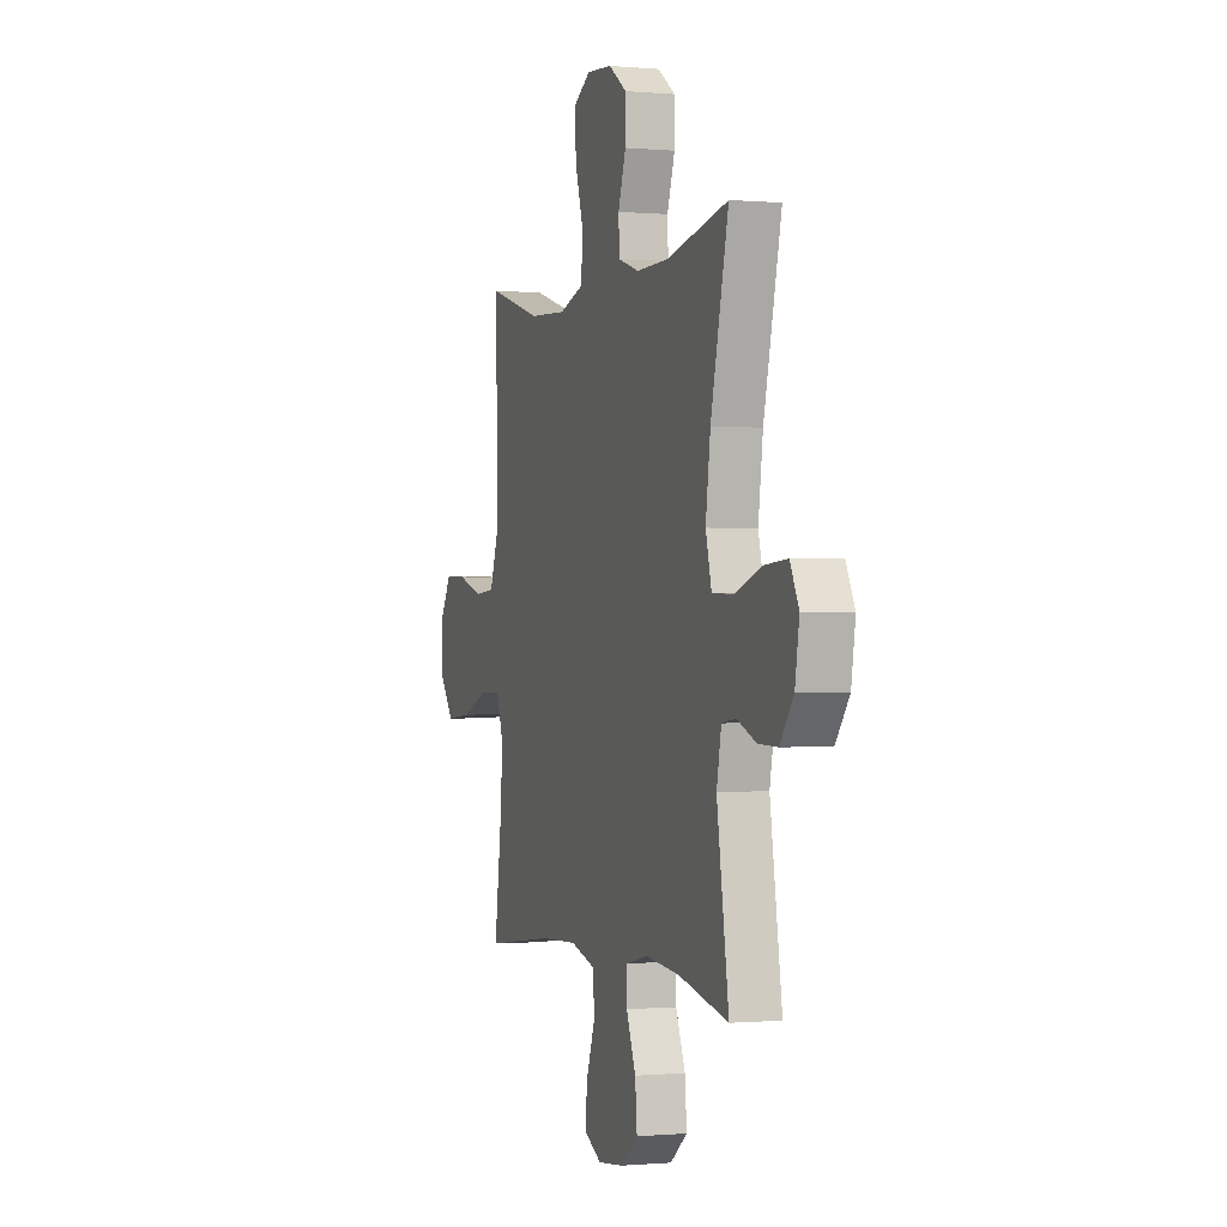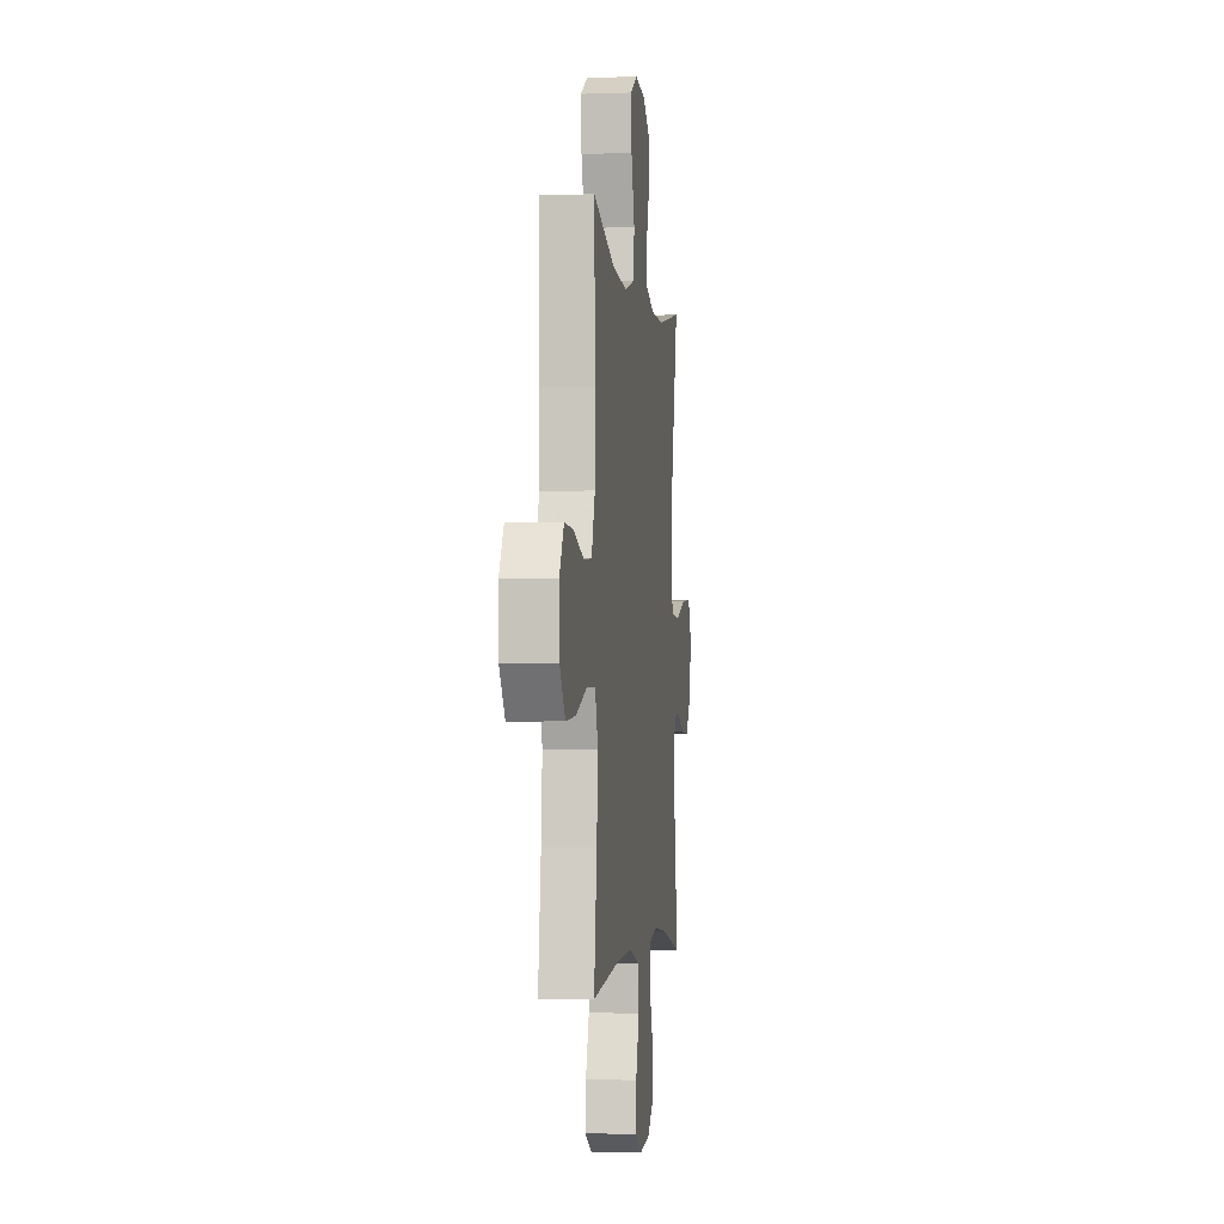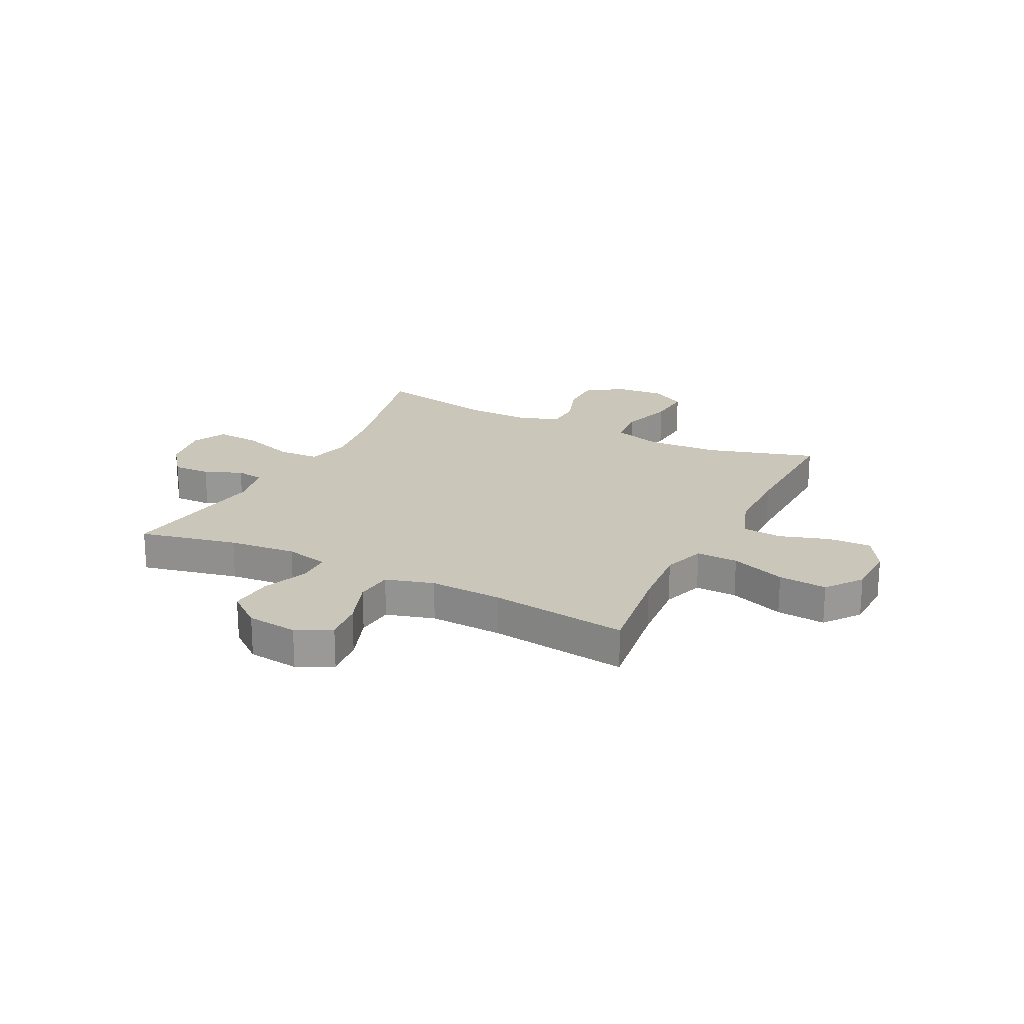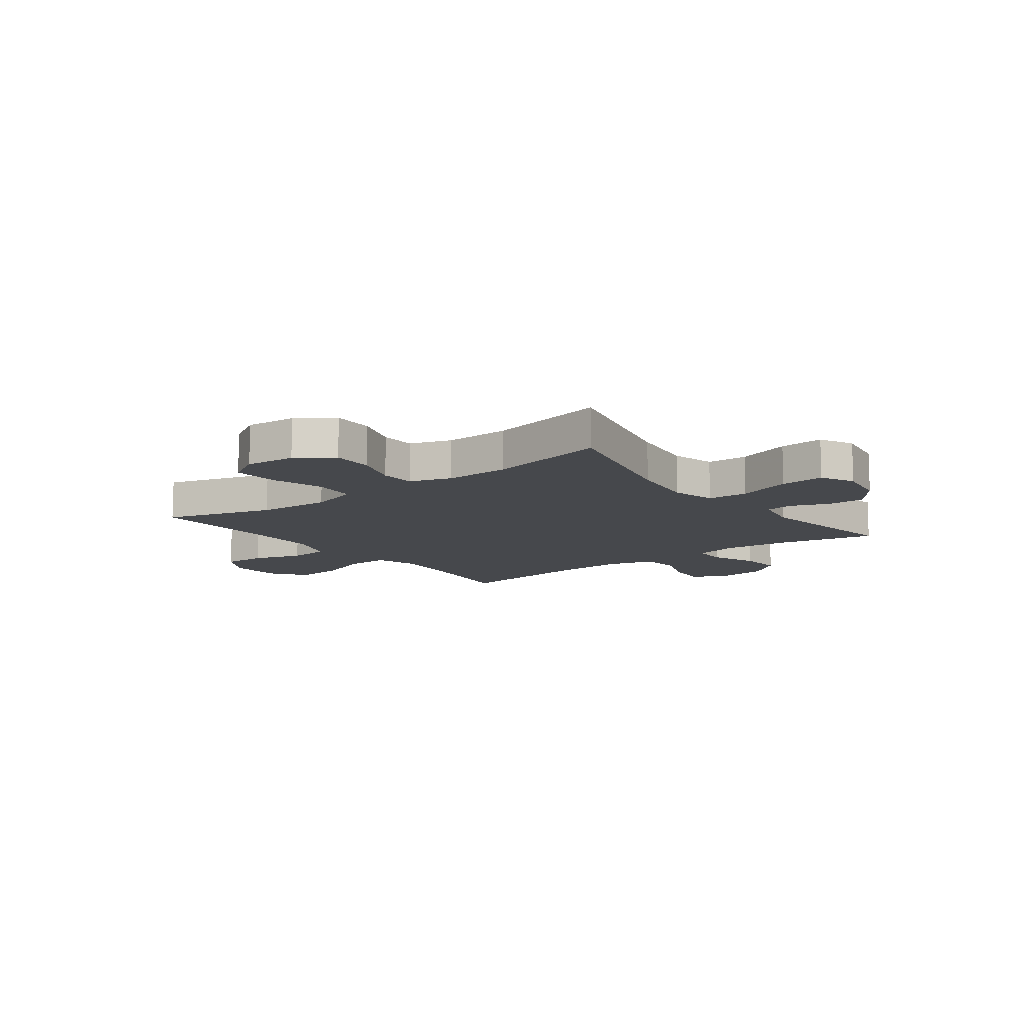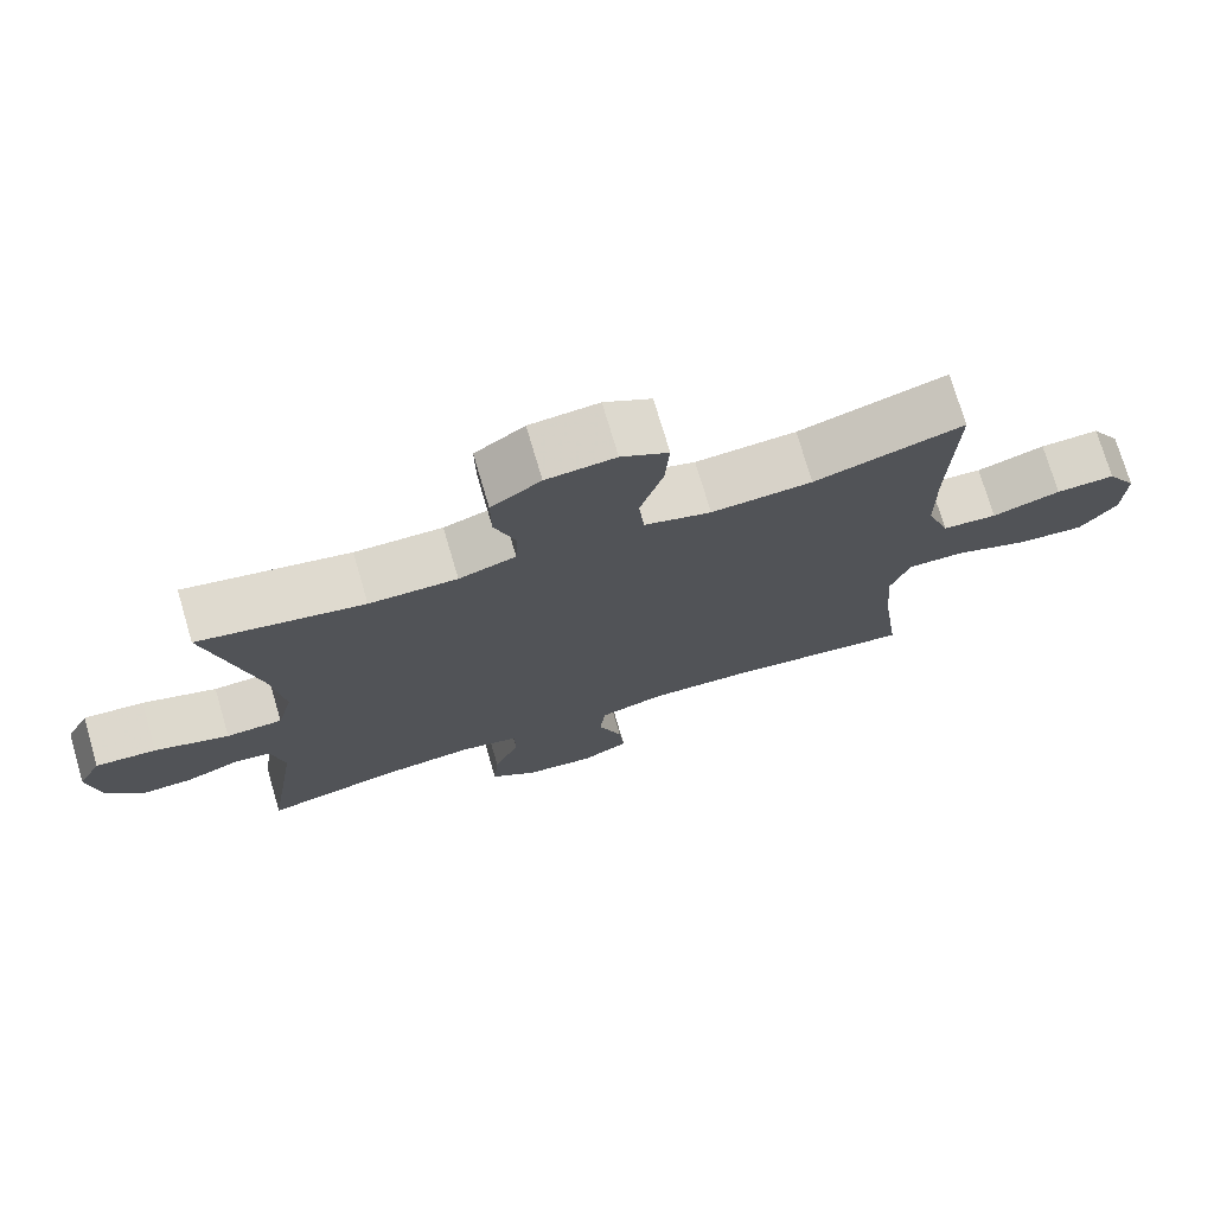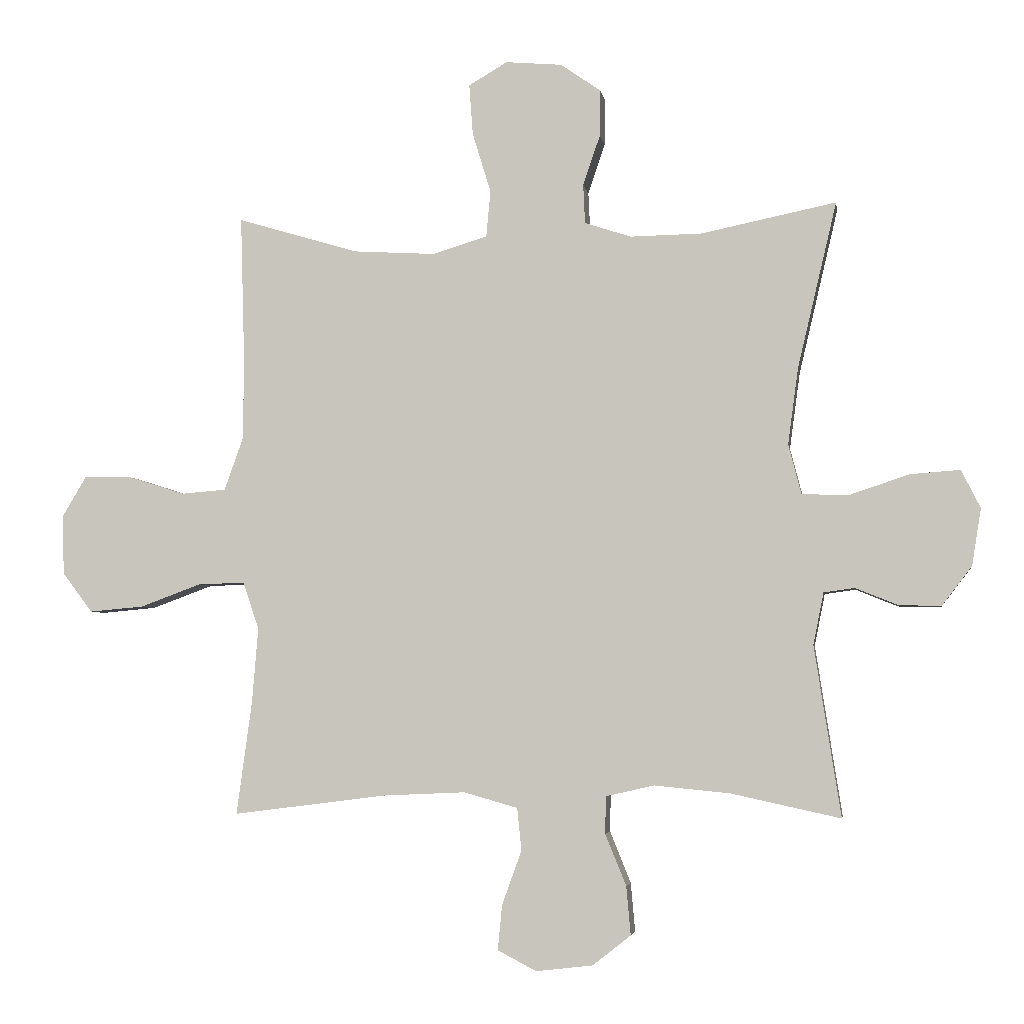
<metadata>
{"format":"obj","ext":"obj","renderer":"f3d","projection":"perspective","resolution":1024,"background":"white","views":[{"elev":-0.5,"azim":71.3,"up":"+Z"},{"elev":-3.0,"azim":-82.9,"up":"+Z"},{"elev":21.2,"azim":-153.4,"up":"+Y"},{"elev":-11.3,"azim":37.0,"up":"+Y"},{"elev":74.2,"azim":163.6,"up":"+Z"},{"elev":-4.1,"azim":8.8,"up":"+Z"}]}
</metadata>
<code>
v 0.5 0.07 0.5
v 0.436 0.07 0.229
v 0.419 0.07 0.104
v 0.44 0.07 0.023
v 0.515 0.07 0.02
v 0.614 0.07 0.053
v 0.695 0.07 0.059
v 0.726 0.07 -0.003
v 0.711 0.07 -0.096
v 0.662 0.07 -0.16
v 0.593 0.07 -0.158
v 0.524 0.07 -0.13
v 0.474 0.07 -0.137
v 0.457 0.07 -0.222
v 0.5 0.07 -0.5
v 0.321 0.07 -0.461
v 0.198 0.07 -0.449
v 0.119 0.07 -0.467
v 0.118 0.07 -0.528
v 0.152 0.07 -0.612
v 0.159 0.07 -0.691
v 0.097 0.07 -0.74
v 0.004 0.07 -0.751
v -0.059 0.07 -0.718
v -0.052 0.07 -0.645
v -0.02 0.07 -0.556
v -0.027 0.07 -0.487
v -0.115 0.07 -0.462
v -0.248 0.07 -0.468
v -0.5 0.07 -0.5
v -0.475 0.07 -0.315
v -0.465 0.07 -0.192
v -0.491 0.07 -0.115
v -0.567 0.07 -0.117
v -0.667 0.07 -0.154
v -0.756 0.07 -0.162
v -0.805 0.07 -0.097
v -0.808 0.07 0
v -0.768 0.07 0.067
v -0.689 0.07 0.065
v -0.598 0.07 0.036
v -0.525 0.07 0.042
v -0.494 0.07 0.129
v -0.493 0.07 0.26
v -0.5 0.07 0.5
v -0.302 0.07 0.441
v -0.168 0.07 0.433
v -0.079 0.07 0.46
v -0.072 0.07 0.536
v -0.102 0.07 0.634
v -0.108 0.07 0.717
v -0.045 0.07 0.754
v 0.047 0.07 0.746
v 0.113 0.07 0.7
v 0.112 0.07 0.624
v 0.084 0.07 0.542
v 0.087 0.07 0.478
v 0.163 0.07 0.453
v 0.28 0.07 0.455
v 0.5 0 0.5
v 0.436 0 0.229
v 0.419 0 0.104
v 0.44 0 0.023
v 0.515 0 0.02
v 0.614 0 0.053
v 0.695 0 0.059
v 0.726 0 -0.003
v 0.711 0 -0.096
v 0.662 0 -0.16
v 0.593 0 -0.158
v 0.524 0 -0.13
v 0.474 0 -0.137
v 0.457 0 -0.222
v 0.5 0 -0.5
v 0.321 0 -0.461
v 0.198 0 -0.449
v 0.119 0 -0.467
v 0.118 0 -0.528
v 0.152 0 -0.612
v 0.159 0 -0.691
v 0.097 0 -0.74
v 0.004 0 -0.751
v -0.059 0 -0.718
v -0.052 0 -0.645
v -0.02 0 -0.556
v -0.027 0 -0.487
v -0.115 0 -0.462
v -0.248 0 -0.468
v -0.5 0 -0.5
v -0.475 0 -0.315
v -0.465 0 -0.192
v -0.491 0 -0.115
v -0.567 0 -0.117
v -0.667 0 -0.154
v -0.756 0 -0.162
v -0.805 0 -0.097
v -0.808 0 0
v -0.768 0 0.067
v -0.689 0 0.065
v -0.598 0 0.036
v -0.525 0 0.042
v -0.494 0 0.129
v -0.493 0 0.26
v -0.5 0 0.5
v -0.302 0 0.441
v -0.168 0 0.433
v -0.079 0 0.46
v -0.072 0 0.536
v -0.102 0 0.634
v -0.108 0 0.717
v -0.045 0 0.754
v 0.047 0 0.746
v 0.113 0 0.7
v 0.112 0 0.624
v 0.084 0 0.542
v 0.087 0 0.478
v 0.163 0 0.453
v 0.28 0 0.455
f 53 54 55 56
f 53 56 57
f 52 53 57
f 49 50 51 52
f 48 49 52 57
f 47 48 57 58
f 44 45 46
f 43 44 46 47
f 42 43 47 58
f 38 39 40 41
f 38 41 42
f 37 38 42
f 34 35 36 37
f 33 34 37 42
f 32 33 42 58
f 29 30 31
f 28 29 31 32
f 27 28 32 58
f 23 24 25 26
f 19 20 21 22
f 18 19 22 23
f 14 15 16
f 13 14 16 17
f 9 10 11 12
f 9 12 13
f 8 9 13
f 5 6 7 8
f 4 5 8 13
f 3 4 13 17
f 59 1 2
f 18 23 26 27
f 18 27 58 59
f 17 18 59
f 2 3 17 59
f 115 114 113 112
f 116 115 112
f 116 112 111
f 111 110 109 108
f 116 111 108 107
f 117 116 107 106
f 105 104 103
f 106 105 103 102
f 117 106 102 101
f 100 99 98 97
f 101 100 97
f 101 97 96
f 96 95 94 93
f 101 96 93 92
f 117 101 92 91
f 90 89 88
f 91 90 88 87
f 117 91 87 86
f 85 84 83 82
f 81 80 79 78
f 82 81 78 77
f 75 74 73
f 76 75 73 72
f 71 70 69 68
f 72 71 68
f 72 68 67
f 67 66 65 64
f 72 67 64 63
f 76 72 63 62
f 61 60 118
f 86 85 82 77
f 118 117 86 77
f 118 77 76
f 118 76 62 61
f 1 60 61 2
f 2 61 62 3
f 3 62 63 4
f 4 63 64 5
f 5 64 65 6
f 6 65 66 7
f 7 66 67 8
f 8 67 68 9
f 9 68 69 10
f 10 69 70 11
f 11 70 71 12
f 12 71 72 13
f 13 72 73 14
f 14 73 74 15
f 15 74 75 16
f 16 75 76 17
f 17 76 77 18
f 18 77 78 19
f 19 78 79 20
f 20 79 80 21
f 21 80 81 22
f 22 81 82 23
f 23 82 83 24
f 24 83 84 25
f 25 84 85 26
f 26 85 86 27
f 27 86 87 28
f 28 87 88 29
f 29 88 89 30
f 30 89 90 31
f 31 90 91 32
f 32 91 92 33
f 33 92 93 34
f 34 93 94 35
f 35 94 95 36
f 36 95 96 37
f 37 96 97 38
f 38 97 98 39
f 39 98 99 40
f 40 99 100 41
f 41 100 101 42
f 42 101 102 43
f 43 102 103 44
f 44 103 104 45
f 45 104 105 46
f 46 105 106 47
f 47 106 107 48
f 48 107 108 49
f 49 108 109 50
f 50 109 110 51
f 51 110 111 52
f 52 111 112 53
f 53 112 113 54
f 54 113 114 55
f 55 114 115 56
f 56 115 116 57
f 57 116 117 58
f 58 117 118 59
f 59 118 60 1

</code>
